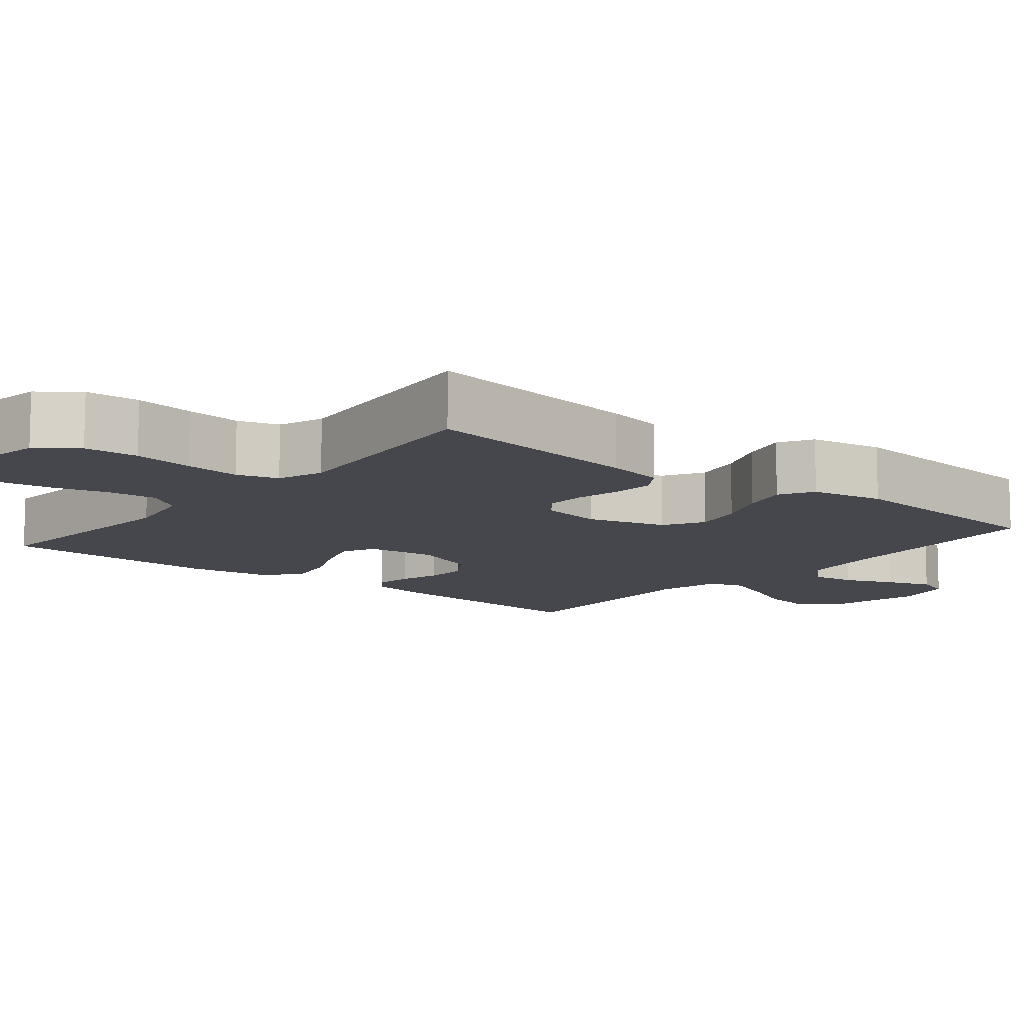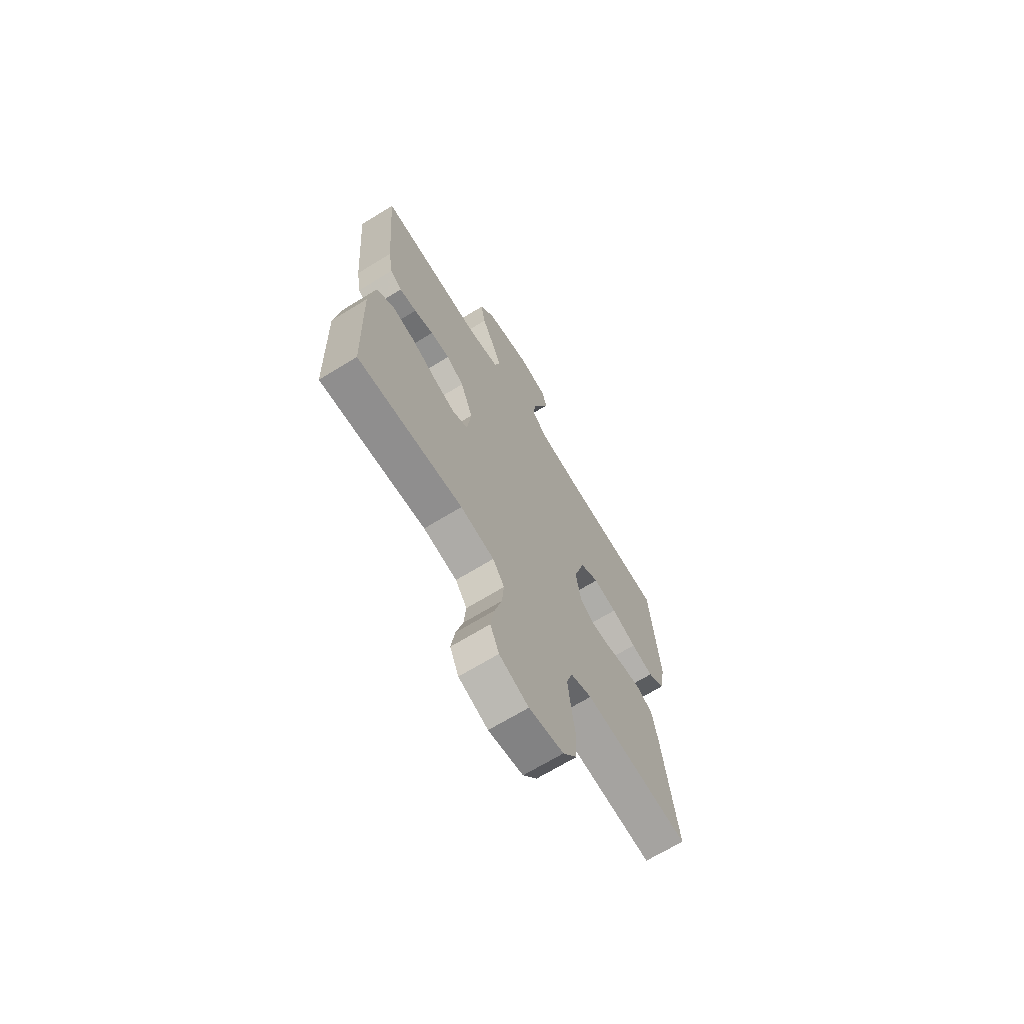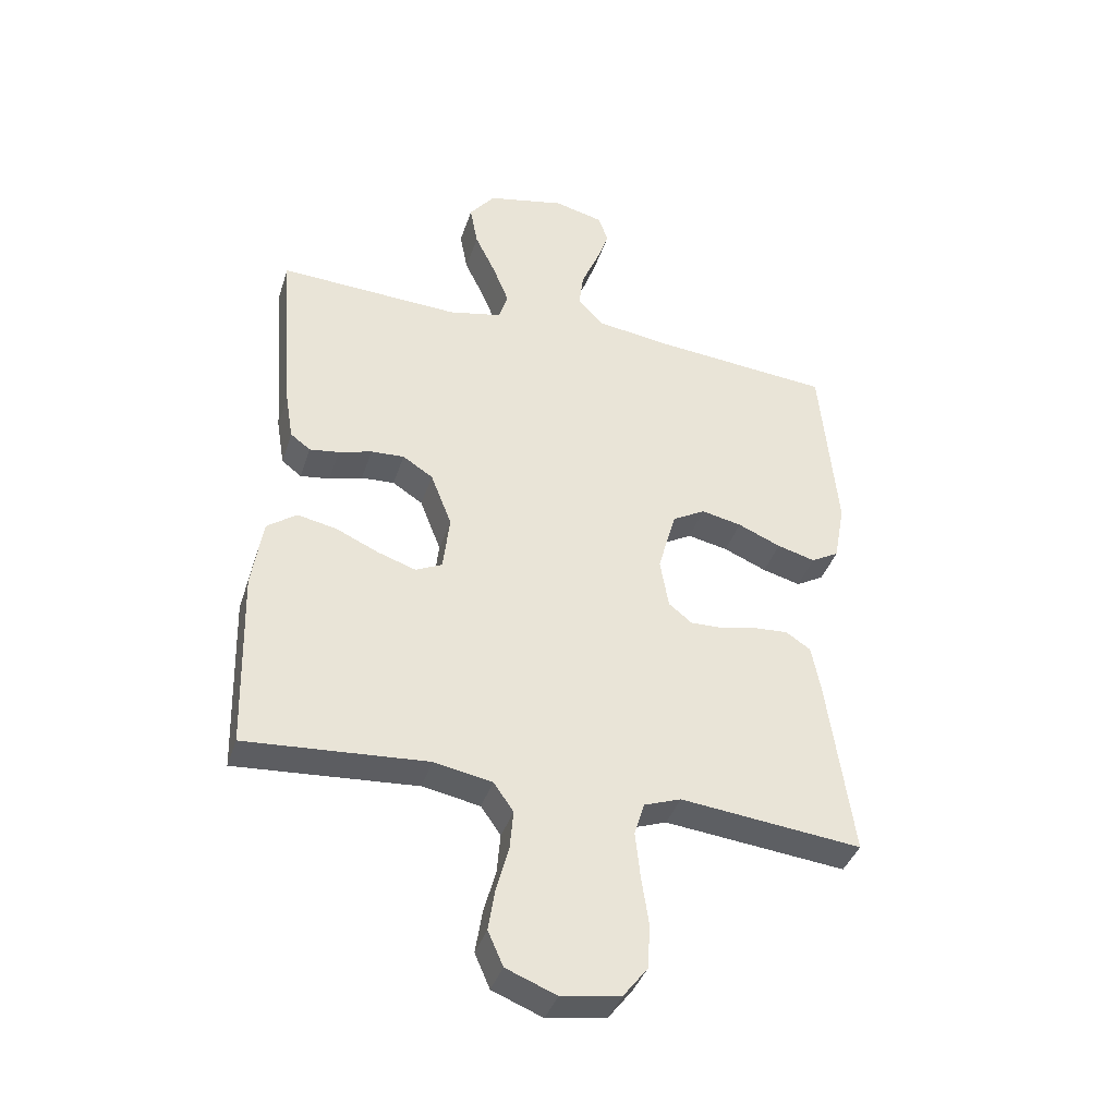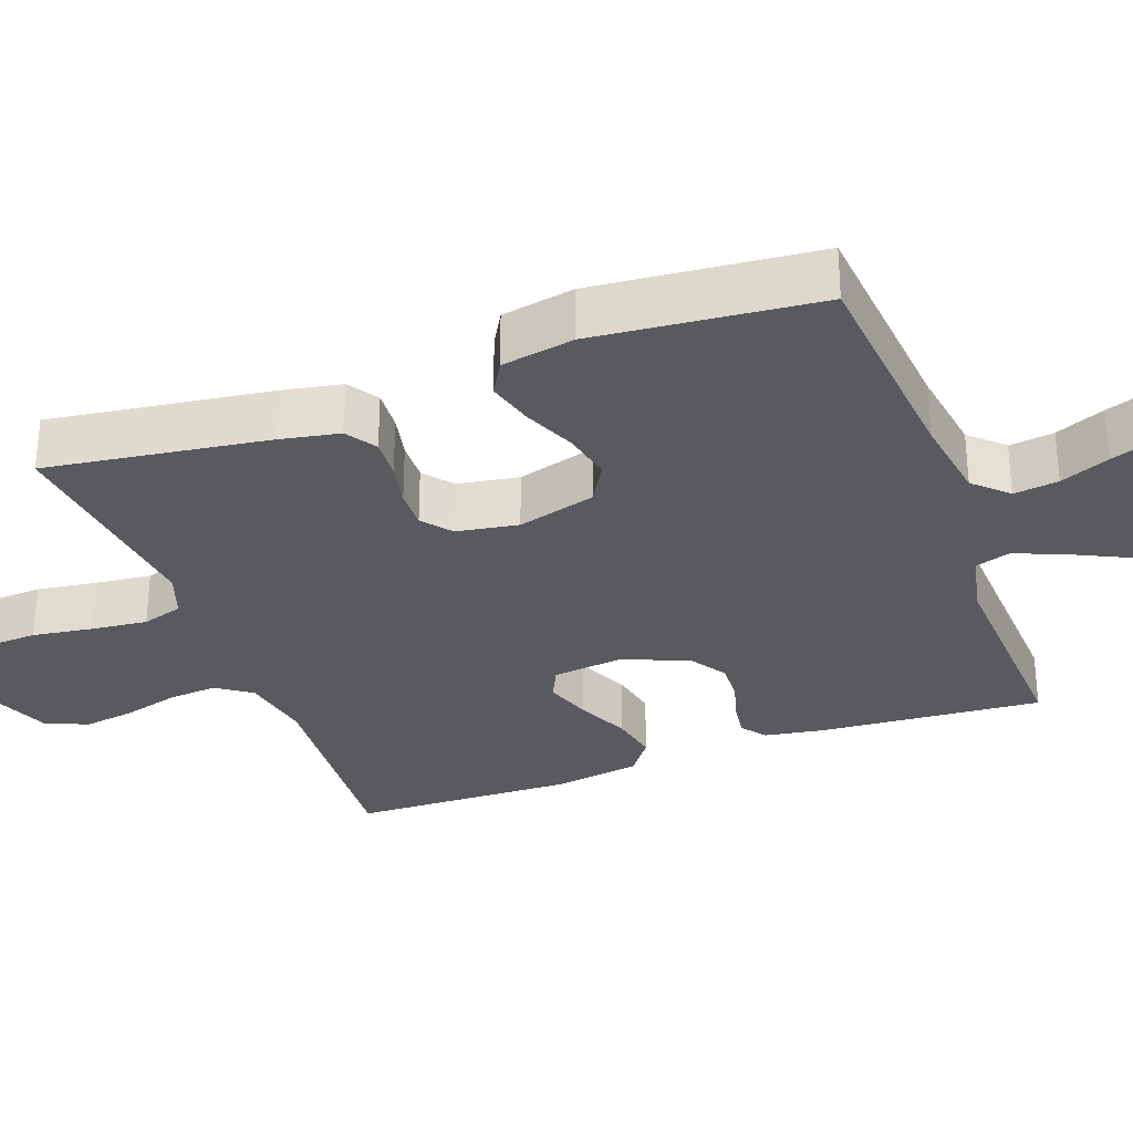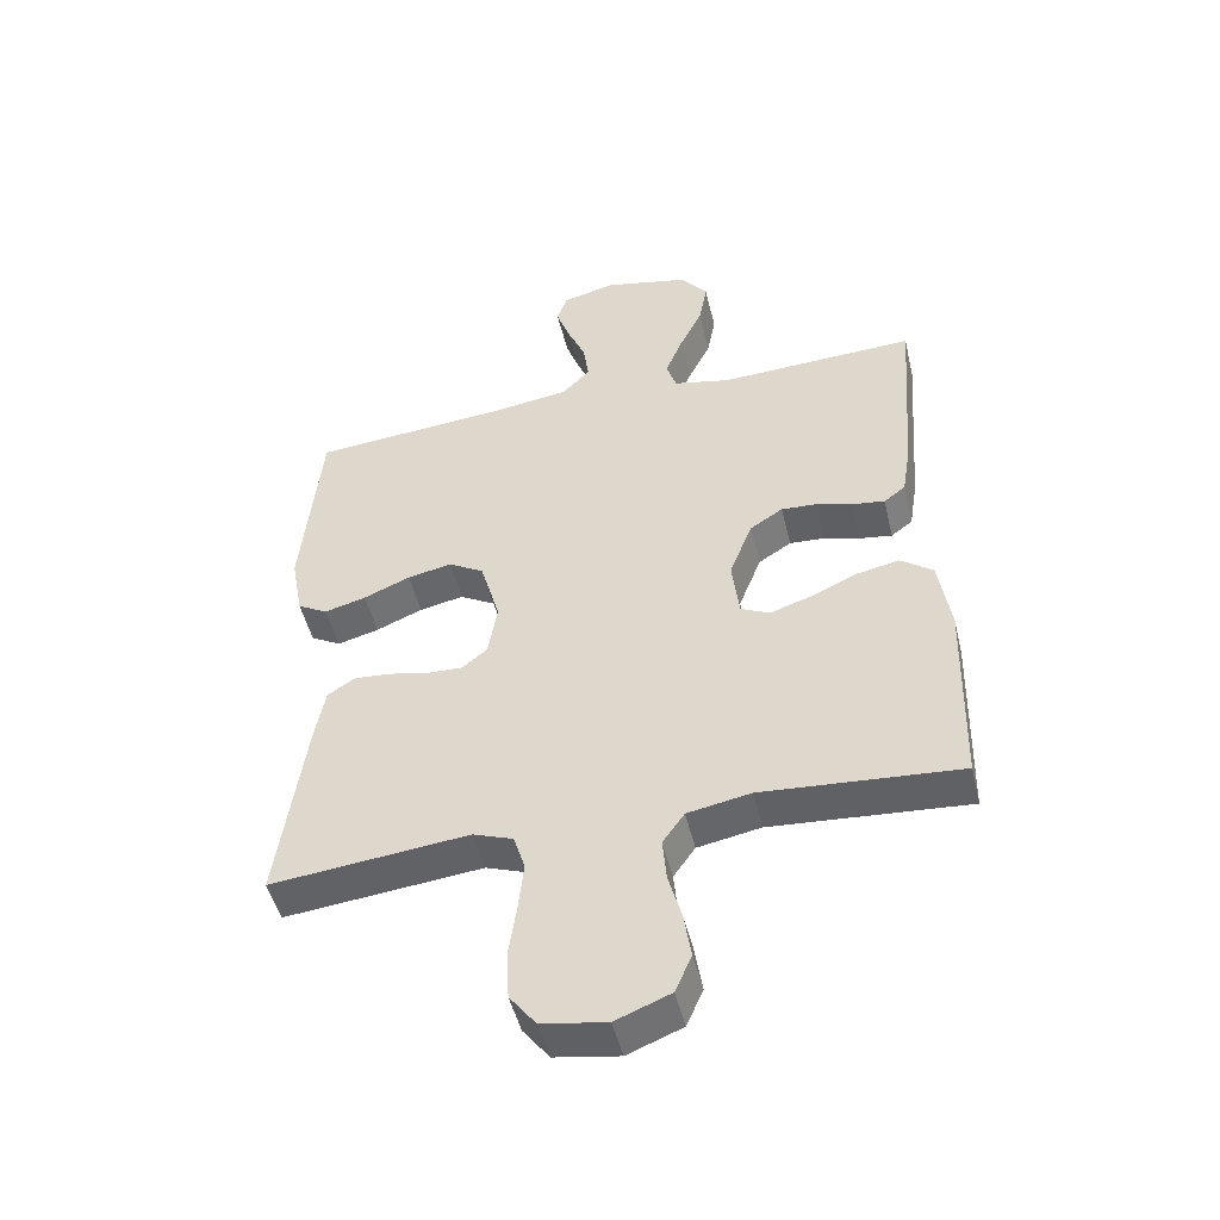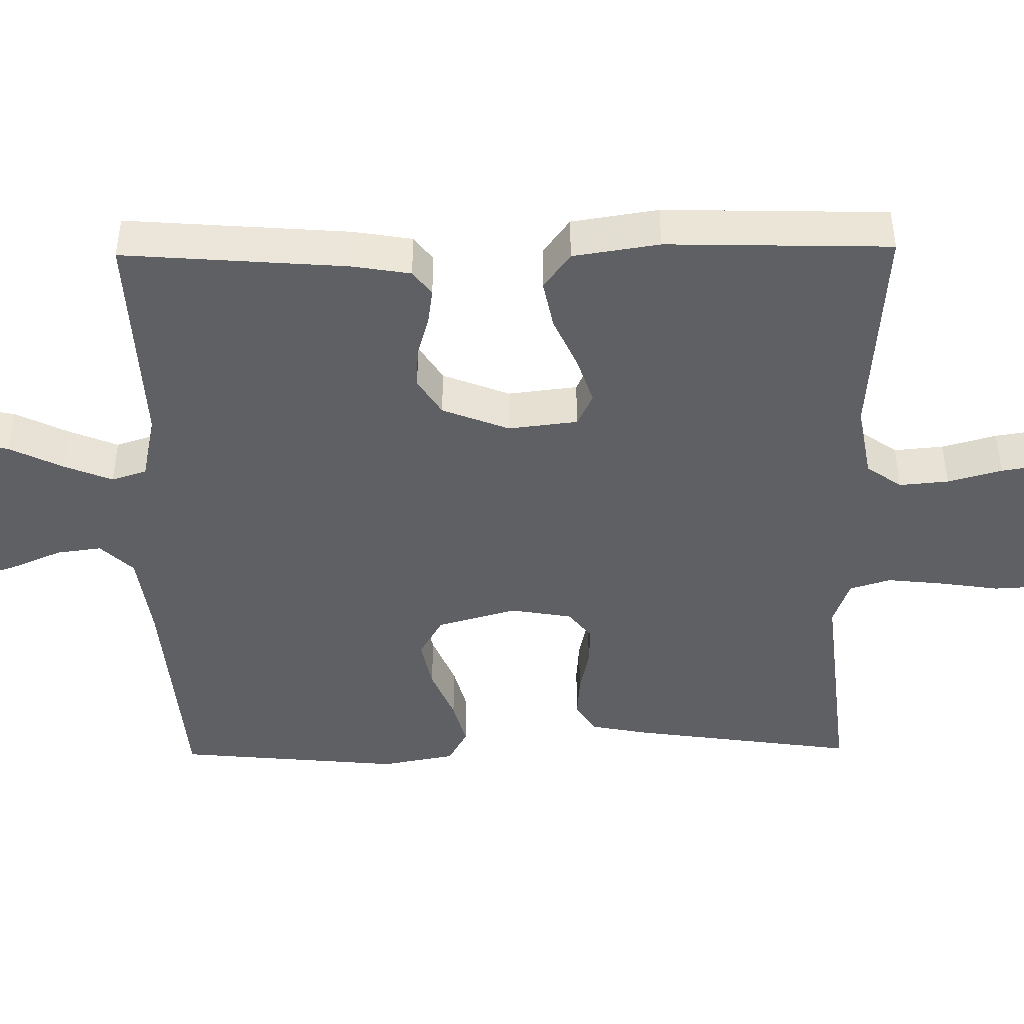
<metadata>
{"format":"obj","ext":"obj","renderer":"f3d","projection":"perspective","resolution":1024,"background":"white","views":[{"elev":-10.9,"azim":-129.3,"up":"+Y"},{"elev":-68.4,"azim":121.6,"up":"+Z"},{"elev":-39.1,"azim":162.7,"up":"+Z"},{"elev":-30.8,"azim":-69.8,"up":"+Y"},{"elev":-48.9,"azim":13.4,"up":"+Z"},{"elev":-44.8,"azim":90.8,"up":"+Y"}]}
</metadata>
<code>
v 0.5 0.07 -0.5
v 0.2 0.07 -0.478
v 0.104 0.07 -0.496
v 0.071 0.07 -0.543
v 0.077 0.07 -0.609
v 0.097 0.07 -0.682
v 0.108 0.07 -0.752
v 0.083 0.07 -0.809
v 0 0.07 -0.842
v -0.098 0.07 -0.826
v -0.138 0.07 -0.774
v -0.142 0.07 -0.701
v -0.13 0.07 -0.62
v -0.122 0.07 -0.545
v -0.139 0.07 -0.49
v -0.2 0.07 -0.468
v -0.5 0.07 -0.5
v -0.458 0.07 -0.2
v -0.443 0.07 -0.122
v -0.402 0.07 -0.095
v -0.346 0.07 -0.099
v -0.286 0.07 -0.112
v -0.232 0.07 -0.114
v -0.193 0.07 -0.083
v -0.179 0.07 0
v -0.209 0.07 0.106
v -0.263 0.07 0.137
v -0.33 0.07 0.123
v -0.401 0.07 0.093
v -0.464 0.07 0.076
v -0.51 0.07 0.102
v -0.528 0.07 0.2
v -0.5 0.07 0.5
v -0.2 0.07 0.526
v -0.082 0.07 0.543
v -0.04 0.07 0.587
v -0.048 0.07 0.647
v -0.076 0.07 0.713
v -0.097 0.07 0.773
v -0.081 0.07 0.819
v 0 0.07 0.839
v 0.129 0.07 0.811
v 0.171 0.07 0.758
v 0.158 0.07 0.689
v 0.123 0.07 0.617
v 0.097 0.07 0.552
v 0.112 0.07 0.505
v 0.2 0.07 0.486
v 0.5 0.07 0.5
v 0.477 0.07 0.2
v 0.464 0.07 0.121
v 0.431 0.07 0.096
v 0.382 0.07 0.103
v 0.327 0.07 0.119
v 0.272 0.07 0.122
v 0.222 0.07 0.09
v 0.187 0.07 0
v 0.198 0.07 -0.093
v 0.242 0.07 -0.114
v 0.305 0.07 -0.093
v 0.376 0.07 -0.061
v 0.441 0.07 -0.048
v 0.49 0.07 -0.084
v 0.508 0.07 -0.2
v 0.5 0 -0.5
v 0.2 0 -0.478
v 0.104 0 -0.496
v 0.071 0 -0.543
v 0.077 0 -0.609
v 0.097 0 -0.682
v 0.108 0 -0.752
v 0.083 0 -0.809
v 0 0 -0.842
v -0.098 0 -0.826
v -0.138 0 -0.774
v -0.142 0 -0.701
v -0.13 0 -0.62
v -0.122 0 -0.545
v -0.139 0 -0.49
v -0.2 0 -0.468
v -0.5 0 -0.5
v -0.458 0 -0.2
v -0.443 0 -0.122
v -0.402 0 -0.095
v -0.346 0 -0.099
v -0.286 0 -0.112
v -0.232 0 -0.114
v -0.193 0 -0.083
v -0.179 0 0
v -0.209 0 0.106
v -0.263 0 0.137
v -0.33 0 0.123
v -0.401 0 0.093
v -0.464 0 0.076
v -0.51 0 0.102
v -0.528 0 0.2
v -0.5 0 0.5
v -0.2 0 0.526
v -0.082 0 0.543
v -0.04 0 0.587
v -0.048 0 0.647
v -0.076 0 0.713
v -0.097 0 0.773
v -0.081 0 0.819
v 0 0 0.839
v 0.129 0 0.811
v 0.171 0 0.758
v 0.158 0 0.689
v 0.123 0 0.617
v 0.097 0 0.552
v 0.112 0 0.505
v 0.2 0 0.486
v 0.5 0 0.5
v 0.477 0 0.2
v 0.464 0 0.121
v 0.431 0 0.096
v 0.382 0 0.103
v 0.327 0 0.119
v 0.272 0 0.122
v 0.222 0 0.09
v 0.187 0 0
v 0.198 0 -0.093
v 0.242 0 -0.114
v 0.305 0 -0.093
v 0.376 0 -0.061
v 0.441 0 -0.048
v 0.49 0 -0.084
v 0.508 0 -0.2
f 64 1 2
f 63 64 2
f 62 63 2
f 61 62 2
f 60 61 2
f 59 60 2 3
f 58 59 3 4
f 57 58 4
f 52 53 54
f 51 52 54
f 50 51 54
f 49 50 54
f 48 49 54
f 47 48 54 55
f 43 44 45
f 42 43 45
f 41 42 45
f 40 41 45
f 39 40 45
f 38 39 45
f 37 38 45
f 36 37 45 46
f 35 36 46 47
f 32 33 34
f 31 32 34
f 30 31 34
f 29 30 34
f 28 29 34
f 34 35 47
f 28 34 47
f 27 28 47
f 20 21 22
f 19 20 22
f 18 19 22
f 17 18 22
f 16 17 22
f 15 16 22 23
f 14 15 23 24
f 11 12 13
f 10 11 13
f 9 10 13
f 8 9 13
f 7 8 13
f 6 7 13
f 5 6 13
f 4 5 13 14
f 14 24 25
f 4 14 25
f 57 4 25
f 47 55 56
f 27 47 56
f 26 27 56
f 25 26 56 57
f 66 65 128
f 66 128 127
f 66 127 126
f 66 126 125
f 66 125 124
f 67 66 124 123
f 68 67 123 122
f 68 122 121
f 118 117 116
f 118 116 115
f 118 115 114
f 118 114 113
f 118 113 112
f 119 118 112 111
f 109 108 107
f 109 107 106
f 109 106 105
f 109 105 104
f 109 104 103
f 109 103 102
f 109 102 101
f 110 109 101 100
f 111 110 100 99
f 98 97 96
f 98 96 95
f 98 95 94
f 98 94 93
f 98 93 92
f 111 99 98
f 111 98 92
f 111 92 91
f 86 85 84
f 86 84 83
f 86 83 82
f 86 82 81
f 86 81 80
f 87 86 80 79
f 88 87 79 78
f 77 76 75
f 77 75 74
f 77 74 73
f 77 73 72
f 77 72 71
f 77 71 70
f 77 70 69
f 78 77 69 68
f 89 88 78
f 89 78 68
f 89 68 121
f 120 119 111
f 120 111 91
f 120 91 90
f 121 120 90 89
f 1 65 66 2
f 2 66 67 3
f 3 67 68 4
f 4 68 69 5
f 5 69 70 6
f 6 70 71 7
f 7 71 72 8
f 8 72 73 9
f 9 73 74 10
f 10 74 75 11
f 11 75 76 12
f 12 76 77 13
f 13 77 78 14
f 14 78 79 15
f 15 79 80 16
f 16 80 81 17
f 17 81 82 18
f 18 82 83 19
f 19 83 84 20
f 20 84 85 21
f 21 85 86 22
f 22 86 87 23
f 23 87 88 24
f 24 88 89 25
f 25 89 90 26
f 26 90 91 27
f 27 91 92 28
f 28 92 93 29
f 29 93 94 30
f 30 94 95 31
f 31 95 96 32
f 32 96 97 33
f 33 97 98 34
f 34 98 99 35
f 35 99 100 36
f 36 100 101 37
f 37 101 102 38
f 38 102 103 39
f 39 103 104 40
f 40 104 105 41
f 41 105 106 42
f 42 106 107 43
f 43 107 108 44
f 44 108 109 45
f 45 109 110 46
f 46 110 111 47
f 47 111 112 48
f 48 112 113 49
f 49 113 114 50
f 50 114 115 51
f 51 115 116 52
f 52 116 117 53
f 53 117 118 54
f 54 118 119 55
f 55 119 120 56
f 56 120 121 57
f 57 121 122 58
f 58 122 123 59
f 59 123 124 60
f 60 124 125 61
f 61 125 126 62
f 62 126 127 63
f 63 127 128 64
f 64 128 65 1

</code>
